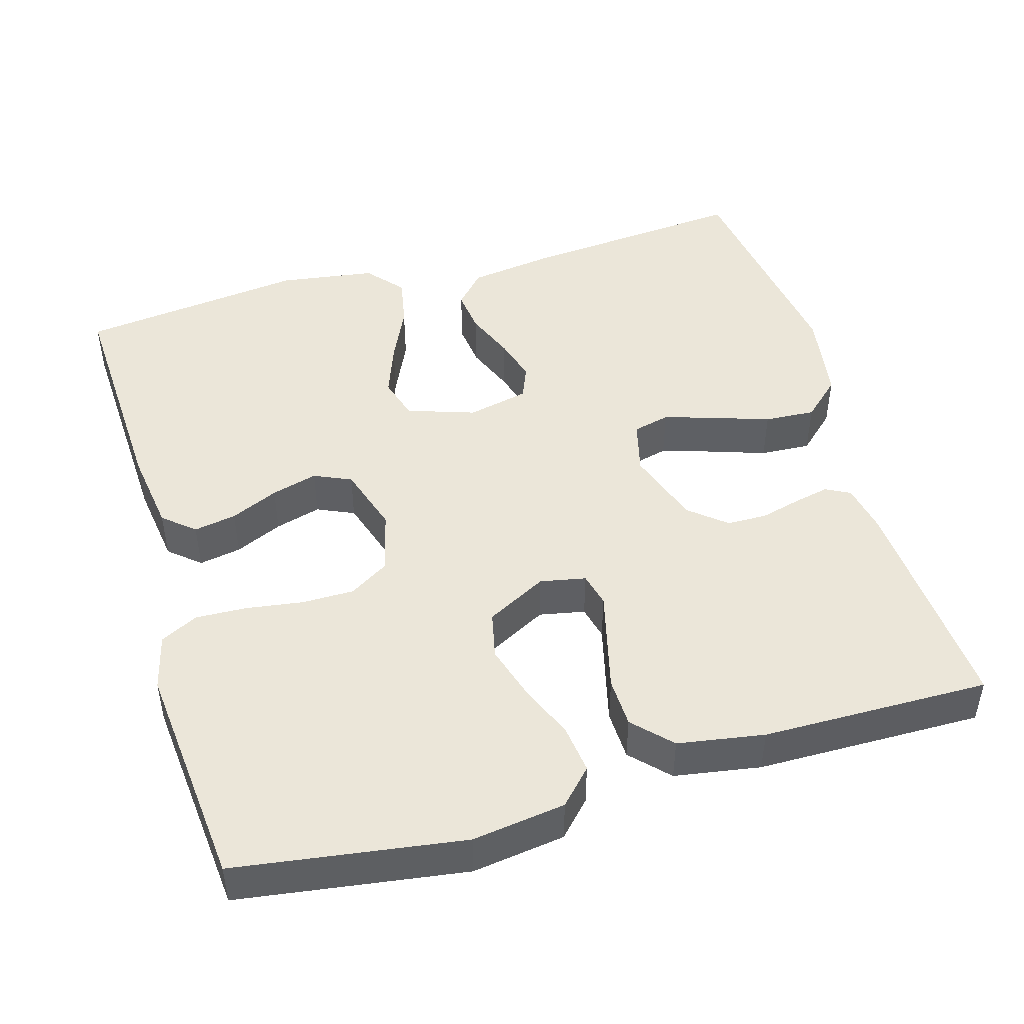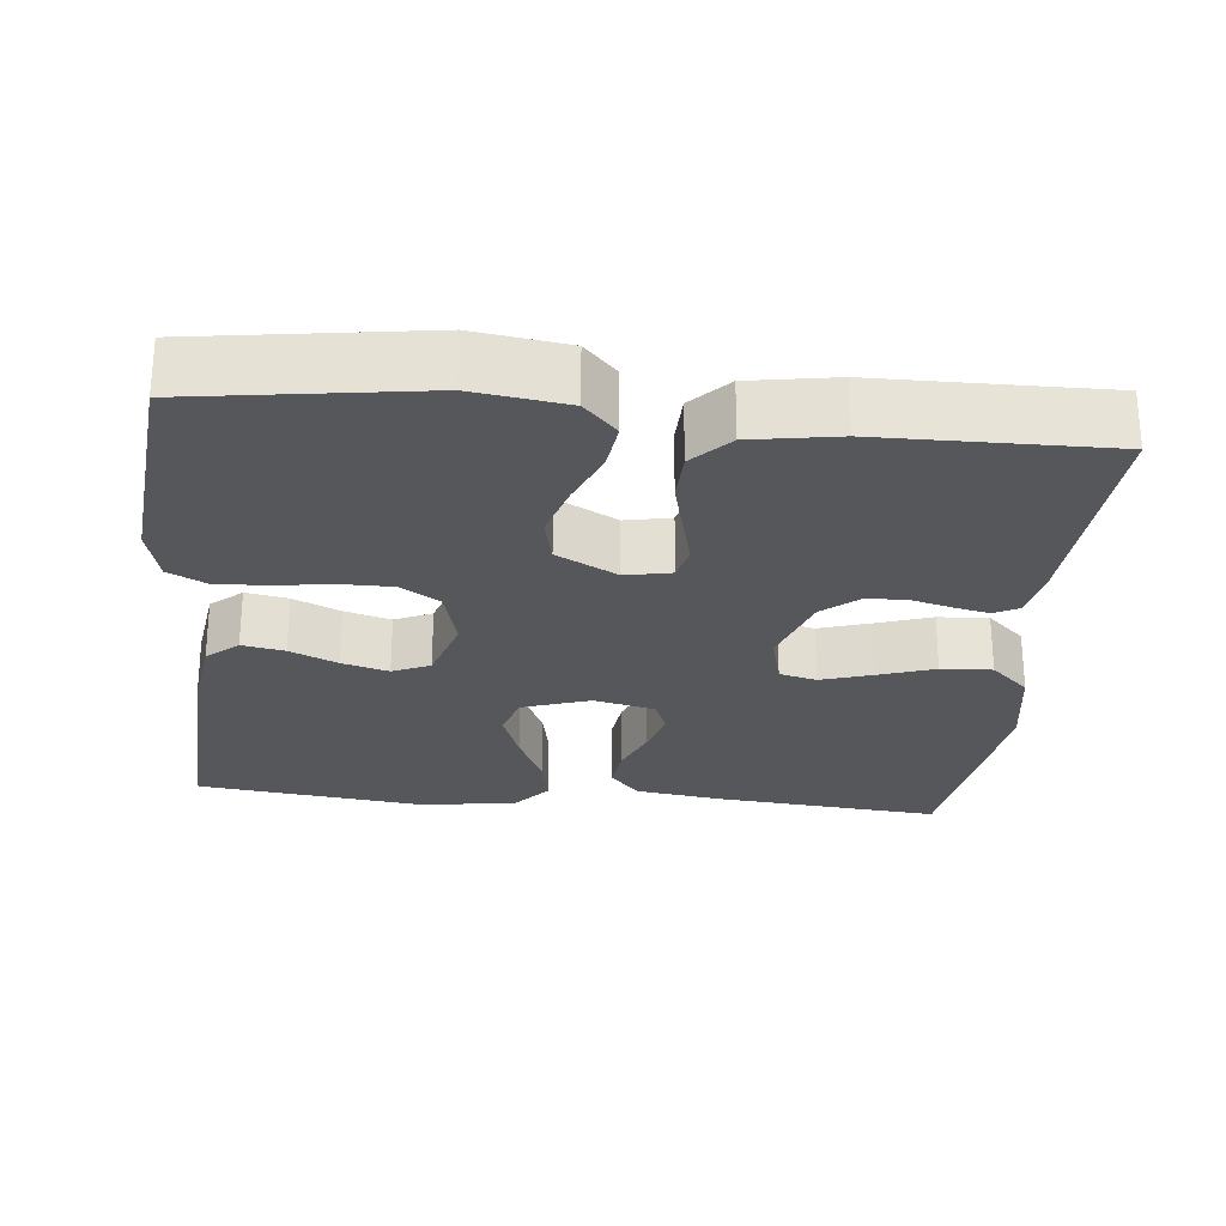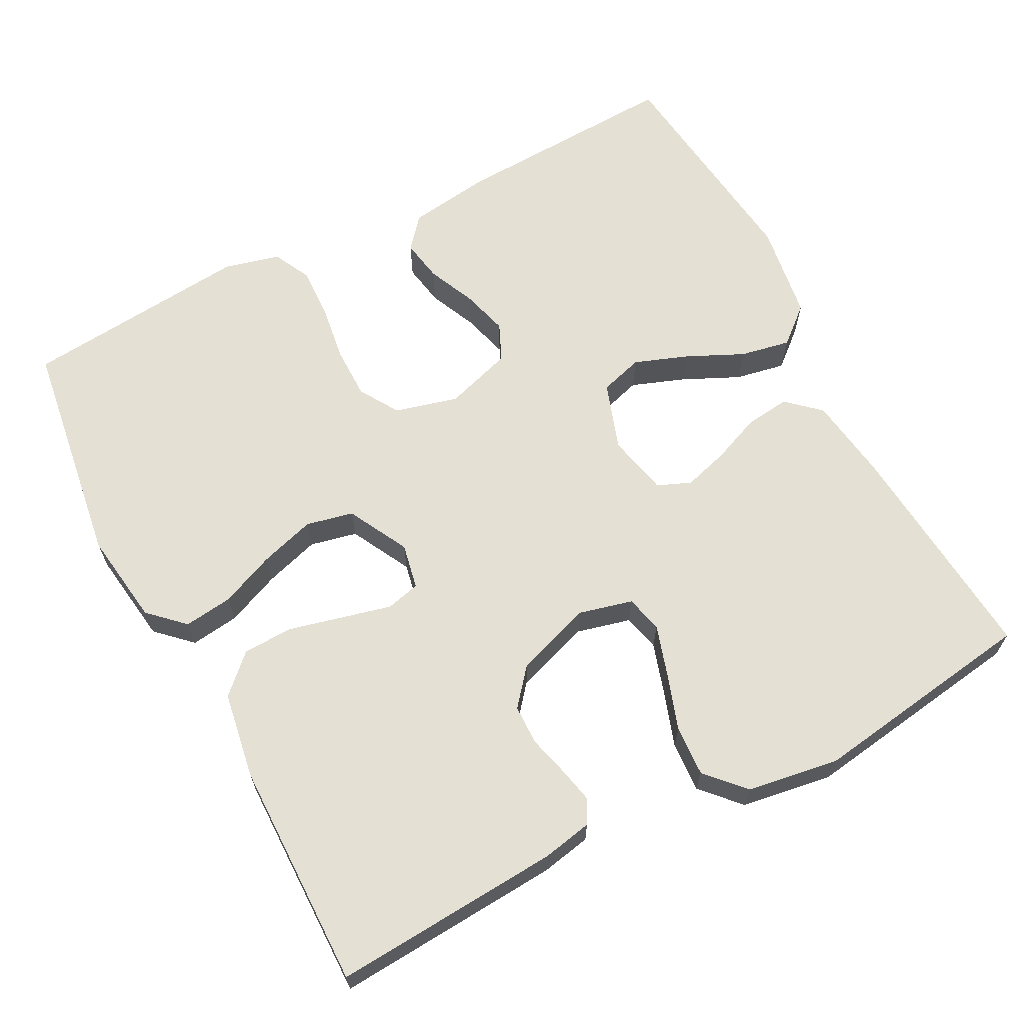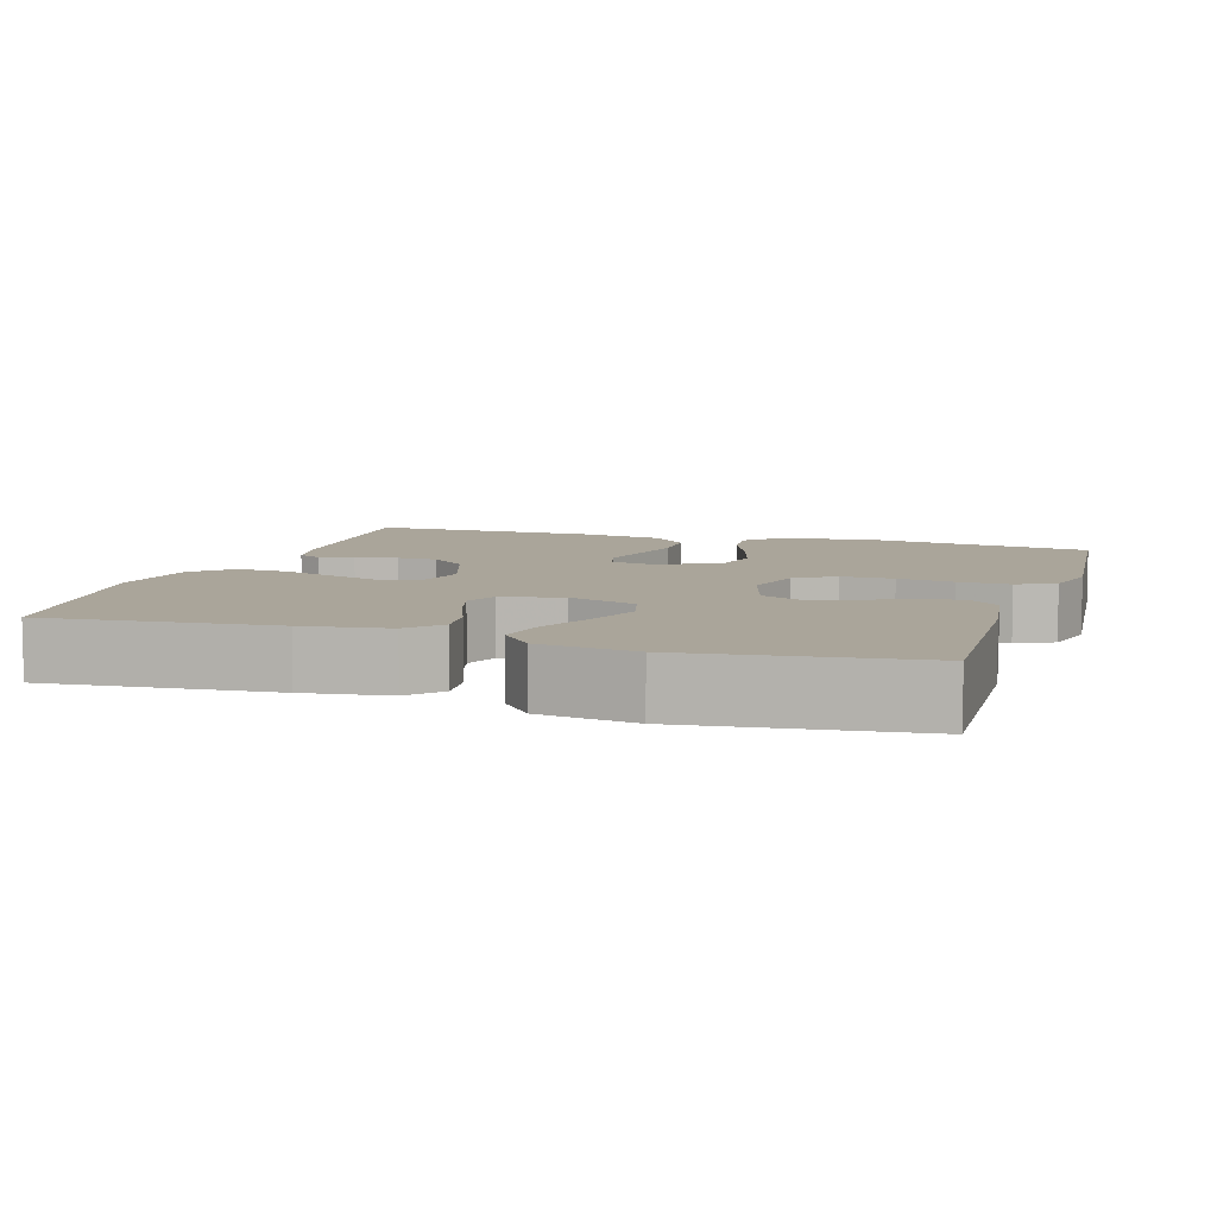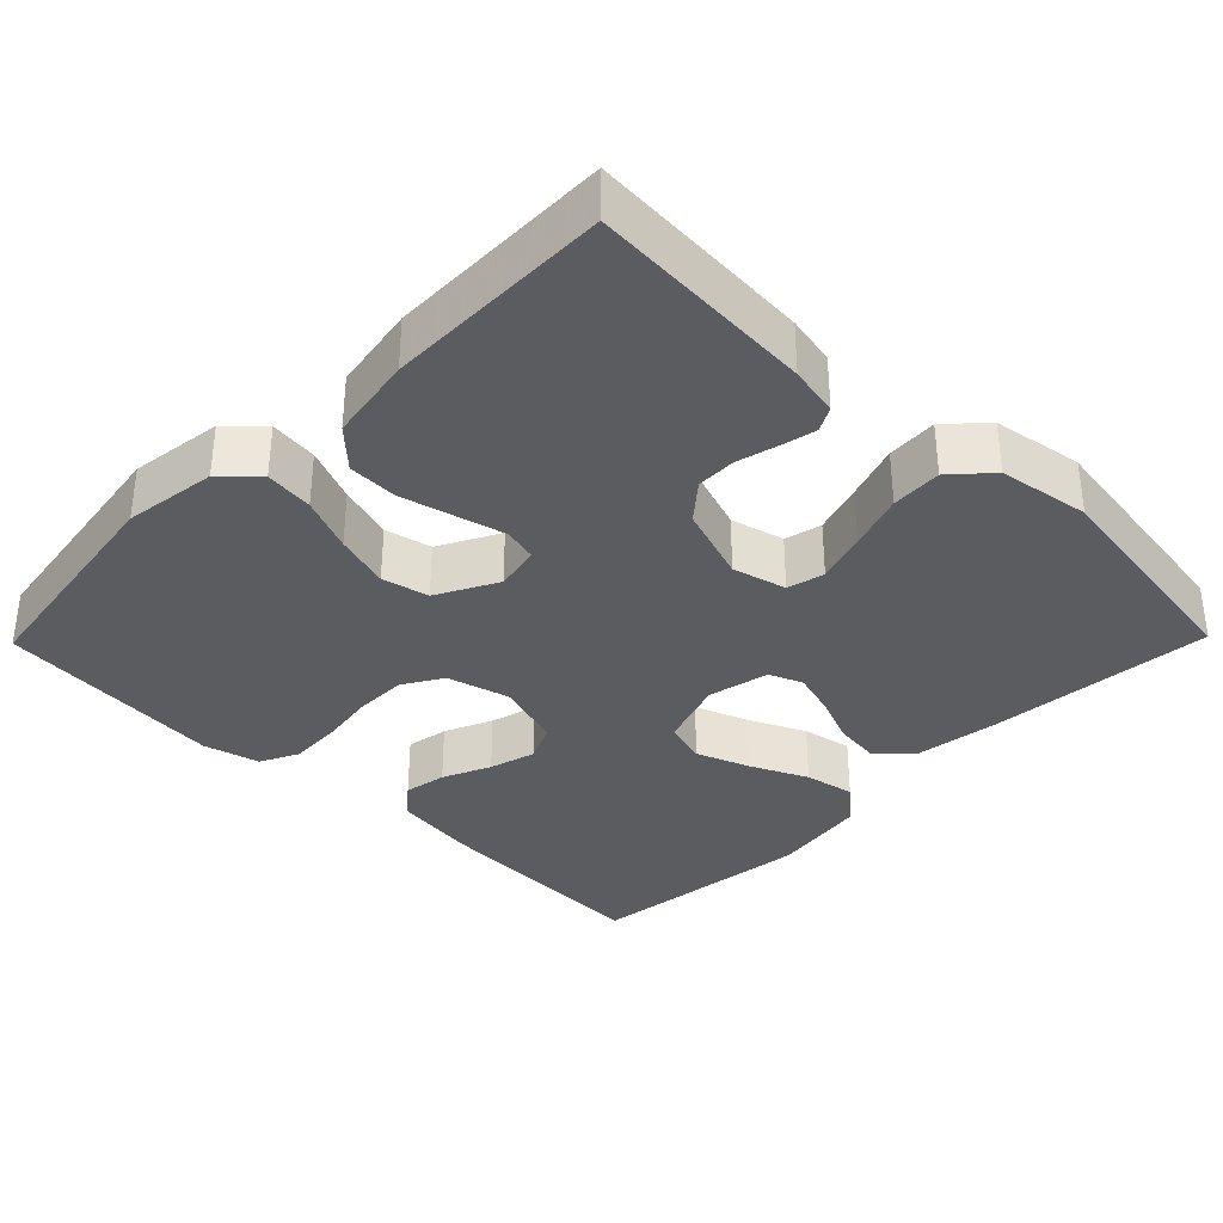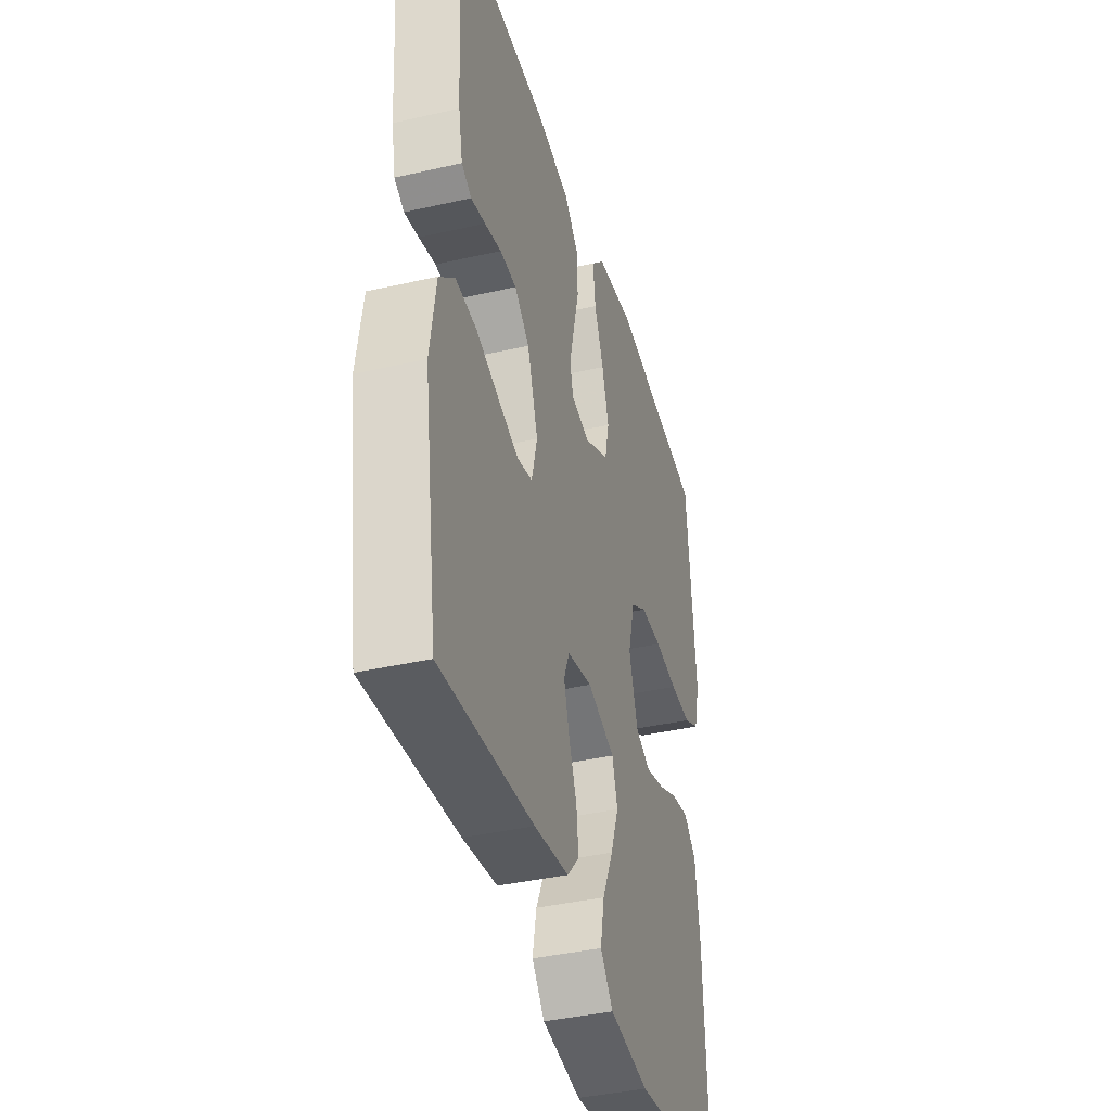
<metadata>
{"format":"obj","ext":"obj","renderer":"f3d","projection":"perspective","resolution":1024,"background":"white","views":[{"elev":47.1,"azim":-16.3,"up":"+Y"},{"elev":-26.5,"azim":-5.8,"up":"+Y"},{"elev":65.3,"azim":62.3,"up":"+Y"},{"elev":7.6,"azim":-162.5,"up":"+Y"},{"elev":-34.9,"azim":45.6,"up":"+Y"},{"elev":-39.2,"azim":105.9,"up":"+Z"}]}
</metadata>
<code>
v -0.5 0.07 -0.5
v -0.487 0.07 -0.2
v -0.472 0.07 -0.091
v -0.431 0.07 -0.056
v -0.375 0.07 -0.066
v -0.312 0.07 -0.094
v -0.251 0.07 -0.111
v -0.202 0.07 -0.089
v -0.174 0.07 0
v -0.196 0.07 0.083
v -0.248 0.07 0.115
v -0.317 0.07 0.115
v -0.391 0.07 0.104
v -0.459 0.07 0.101
v -0.509 0.07 0.126
v -0.528 0.07 0.2
v -0.5 0.07 0.5
v -0.2 0.07 0.544
v -0.077 0.07 0.527
v -0.034 0.07 0.482
v -0.042 0.07 0.418
v -0.072 0.07 0.346
v -0.094 0.07 0.273
v -0.08 0.07 0.211
v 0 0.07 0.169
v 0.06 0.07 0.181
v 0.071 0.07 0.226
v 0.055 0.07 0.29
v 0.037 0.07 0.362
v 0.039 0.07 0.428
v 0.086 0.07 0.477
v 0.2 0.07 0.496
v 0.5 0.07 0.5
v 0.48 0.07 0.2
v 0.467 0.07 0.134
v 0.435 0.07 0.117
v 0.389 0.07 0.127
v 0.335 0.07 0.141
v 0.282 0.07 0.14
v 0.234 0.07 0.1
v 0.2 0.07 0
v 0.218 0.07 -0.071
v 0.267 0.07 -0.083
v 0.334 0.07 -0.062
v 0.408 0.07 -0.037
v 0.475 0.07 -0.033
v 0.525 0.07 -0.079
v 0.544 0.07 -0.2
v 0.5 0.07 -0.5
v 0.2 0.07 -0.474
v 0.088 0.07 -0.458
v 0.049 0.07 -0.415
v 0.056 0.07 -0.356
v 0.082 0.07 -0.292
v 0.099 0.07 -0.233
v 0.081 0.07 -0.189
v 0 0.07 -0.171
v -0.089 0.07 -0.201
v -0.106 0.07 -0.258
v -0.08 0.07 -0.328
v -0.045 0.07 -0.403
v -0.032 0.07 -0.469
v -0.073 0.07 -0.517
v -0.2 0.07 -0.536
v -0.5 0 -0.5
v -0.487 0 -0.2
v -0.472 0 -0.091
v -0.431 0 -0.056
v -0.375 0 -0.066
v -0.312 0 -0.094
v -0.251 0 -0.111
v -0.202 0 -0.089
v -0.174 0 0
v -0.196 0 0.083
v -0.248 0 0.115
v -0.317 0 0.115
v -0.391 0 0.104
v -0.459 0 0.101
v -0.509 0 0.126
v -0.528 0 0.2
v -0.5 0 0.5
v -0.2 0 0.544
v -0.077 0 0.527
v -0.034 0 0.482
v -0.042 0 0.418
v -0.072 0 0.346
v -0.094 0 0.273
v -0.08 0 0.211
v 0 0 0.169
v 0.06 0 0.181
v 0.071 0 0.226
v 0.055 0 0.29
v 0.037 0 0.362
v 0.039 0 0.428
v 0.086 0 0.477
v 0.2 0 0.496
v 0.5 0 0.5
v 0.48 0 0.2
v 0.467 0 0.134
v 0.435 0 0.117
v 0.389 0 0.127
v 0.335 0 0.141
v 0.282 0 0.14
v 0.234 0 0.1
v 0.2 0 0
v 0.218 0 -0.071
v 0.267 0 -0.083
v 0.334 0 -0.062
v 0.408 0 -0.037
v 0.475 0 -0.033
v 0.525 0 -0.079
v 0.544 0 -0.2
v 0.5 0 -0.5
v 0.2 0 -0.474
v 0.088 0 -0.458
v 0.049 0 -0.415
v 0.056 0 -0.356
v 0.082 0 -0.292
v 0.099 0 -0.233
v 0.081 0 -0.189
v 0 0 -0.171
v -0.089 0 -0.201
v -0.106 0 -0.258
v -0.08 0 -0.328
v -0.045 0 -0.403
v -0.032 0 -0.469
v -0.073 0 -0.517
v -0.2 0 -0.536
f 60 61 62 63
f 59 60 63 64
f 58 59 64 1
f 51 52 53 54
f 51 54 55
f 50 51 55
f 49 50 55 56
f 47 48 49 56
f 44 45 46 47
f 43 44 47 56
f 35 36 37 38
f 33 34 35 38
f 33 38 39
f 32 33 39 40
f 28 29 30 31
f 27 28 31 32
f 26 27 32 40
f 19 20 21 22
f 19 22 23
f 18 19 23
f 17 18 23 24
f 15 16 17 24
f 12 13 14 15
f 11 12 15 24
f 3 4 5 6
f 3 6 7
f 58 1 2 3
f 57 58 3 7
f 42 43 56 57
f 41 42 57 7
f 25 26 40 41
f 10 11 24 25
f 9 10 25 41
f 8 9 41
f 7 8 41
f 127 126 125 124
f 128 127 124 123
f 65 128 123 122
f 118 117 116 115
f 119 118 115
f 119 115 114
f 120 119 114 113
f 120 113 112 111
f 111 110 109 108
f 120 111 108 107
f 102 101 100 99
f 102 99 98 97
f 103 102 97
f 104 103 97 96
f 95 94 93 92
f 96 95 92 91
f 104 96 91 90
f 86 85 84 83
f 87 86 83
f 87 83 82
f 88 87 82 81
f 88 81 80 79
f 79 78 77 76
f 88 79 76 75
f 70 69 68 67
f 71 70 67
f 67 66 65 122
f 71 67 122 121
f 121 120 107 106
f 71 121 106 105
f 105 104 90 89
f 89 88 75 74
f 105 89 74 73
f 105 73 72
f 105 72 71
f 1 65 66 2
f 2 66 67 3
f 3 67 68 4
f 4 68 69 5
f 5 69 70 6
f 6 70 71 7
f 7 71 72 8
f 8 72 73 9
f 9 73 74 10
f 10 74 75 11
f 11 75 76 12
f 12 76 77 13
f 13 77 78 14
f 14 78 79 15
f 15 79 80 16
f 16 80 81 17
f 17 81 82 18
f 18 82 83 19
f 19 83 84 20
f 20 84 85 21
f 21 85 86 22
f 22 86 87 23
f 23 87 88 24
f 24 88 89 25
f 25 89 90 26
f 26 90 91 27
f 27 91 92 28
f 28 92 93 29
f 29 93 94 30
f 30 94 95 31
f 31 95 96 32
f 32 96 97 33
f 33 97 98 34
f 34 98 99 35
f 35 99 100 36
f 36 100 101 37
f 37 101 102 38
f 38 102 103 39
f 39 103 104 40
f 40 104 105 41
f 41 105 106 42
f 42 106 107 43
f 43 107 108 44
f 44 108 109 45
f 45 109 110 46
f 46 110 111 47
f 47 111 112 48
f 48 112 113 49
f 49 113 114 50
f 50 114 115 51
f 51 115 116 52
f 52 116 117 53
f 53 117 118 54
f 54 118 119 55
f 55 119 120 56
f 56 120 121 57
f 57 121 122 58
f 58 122 123 59
f 59 123 124 60
f 60 124 125 61
f 61 125 126 62
f 62 126 127 63
f 63 127 128 64
f 64 128 65 1

</code>
